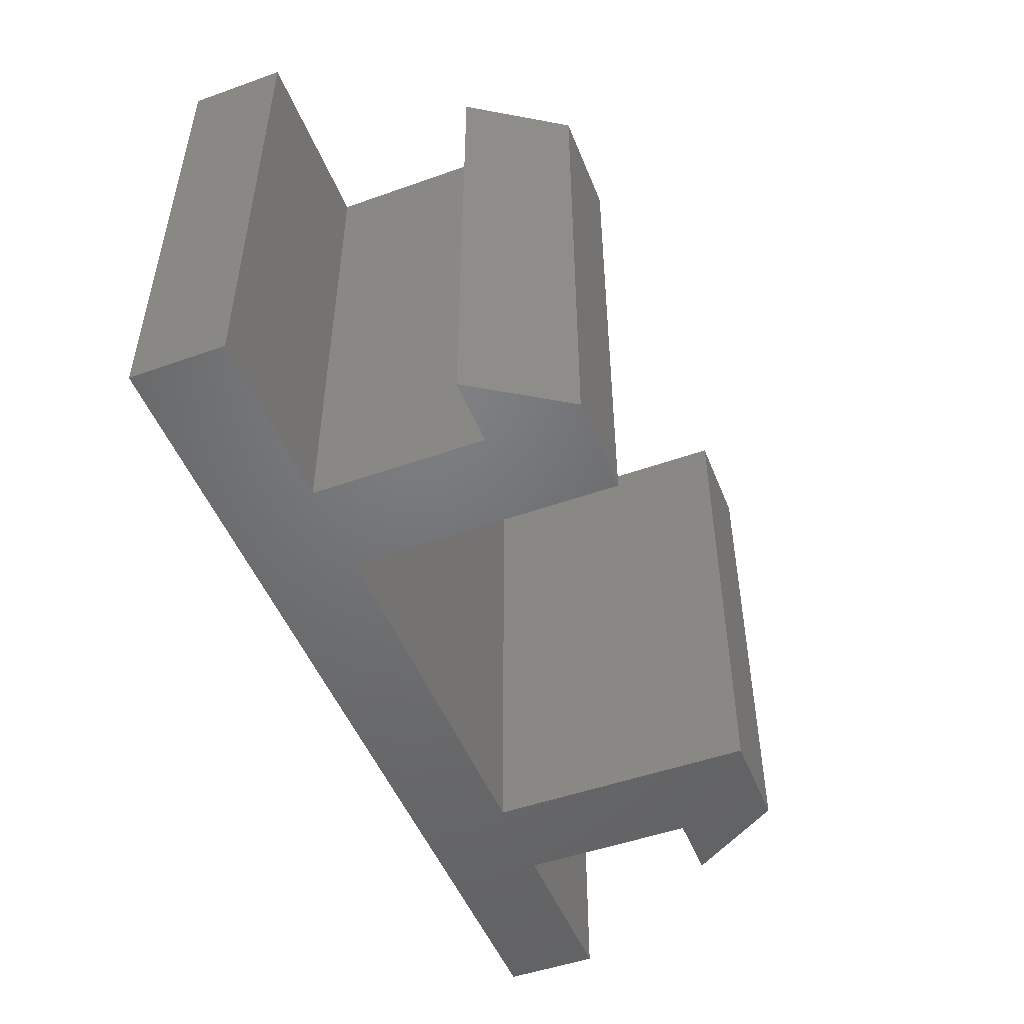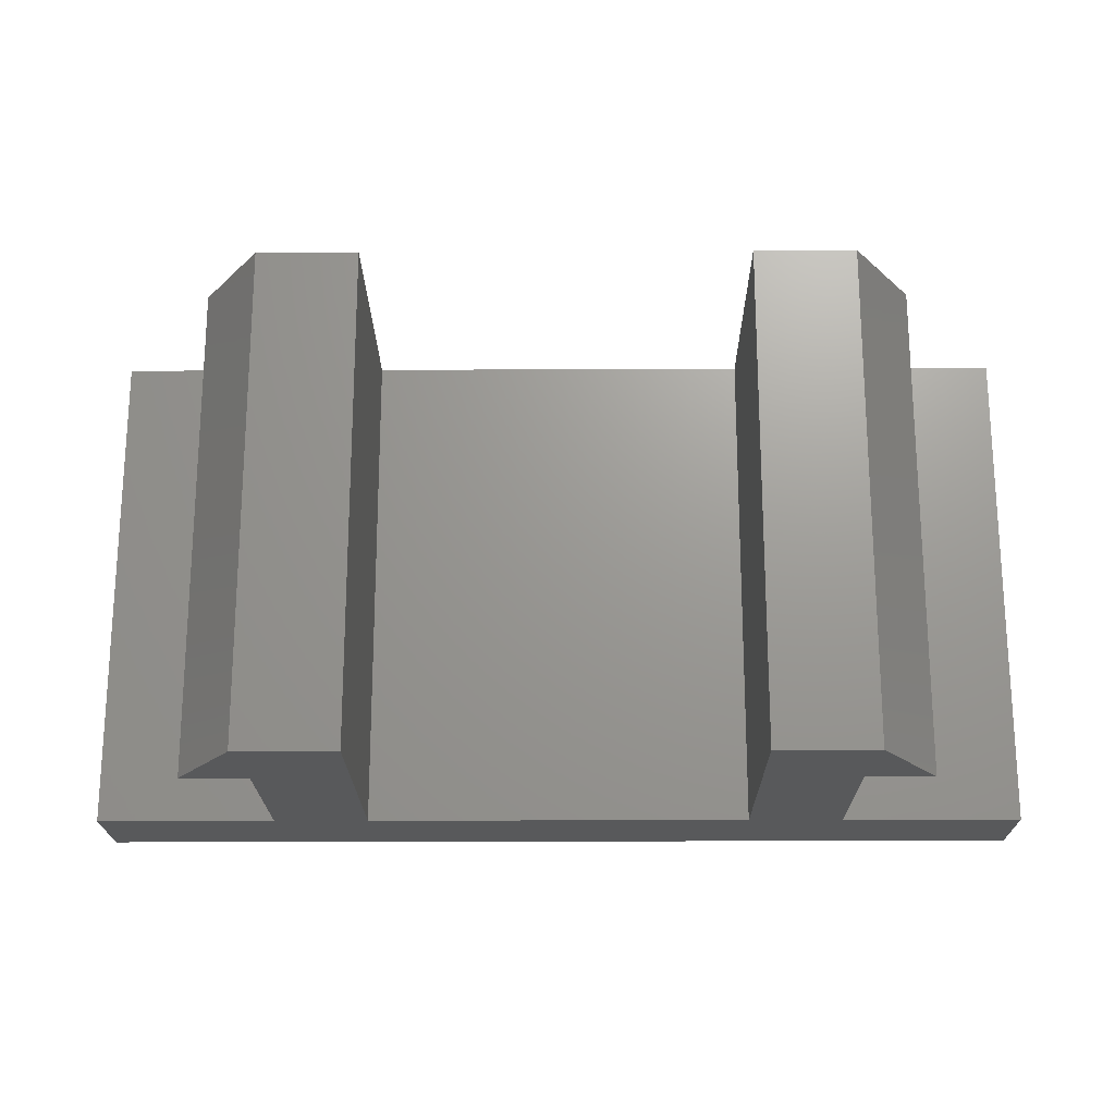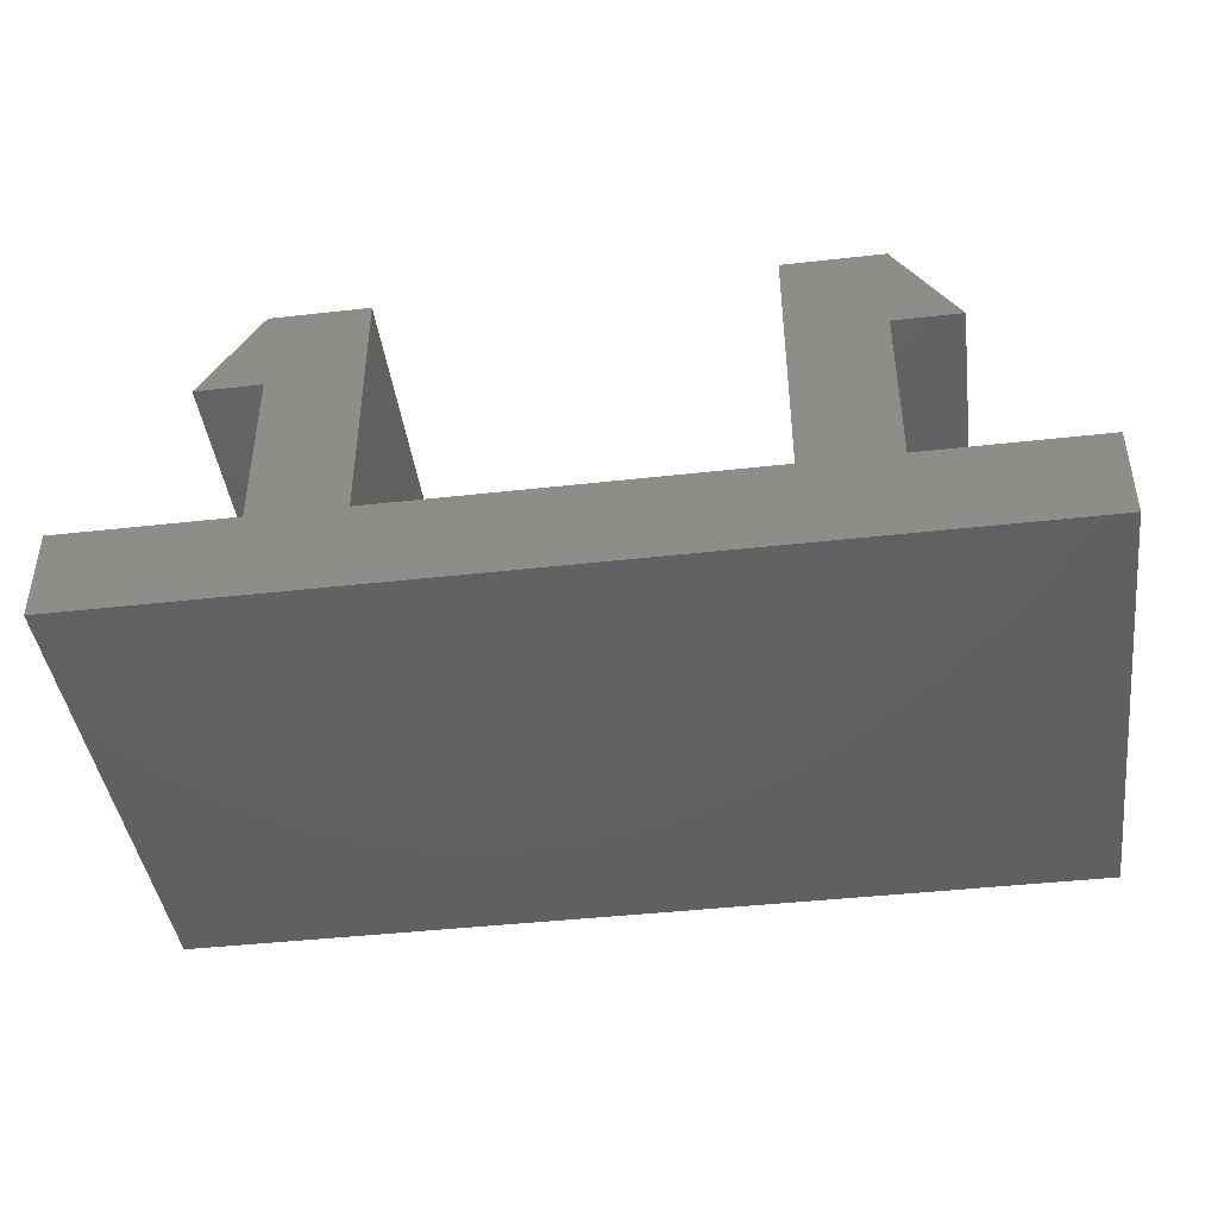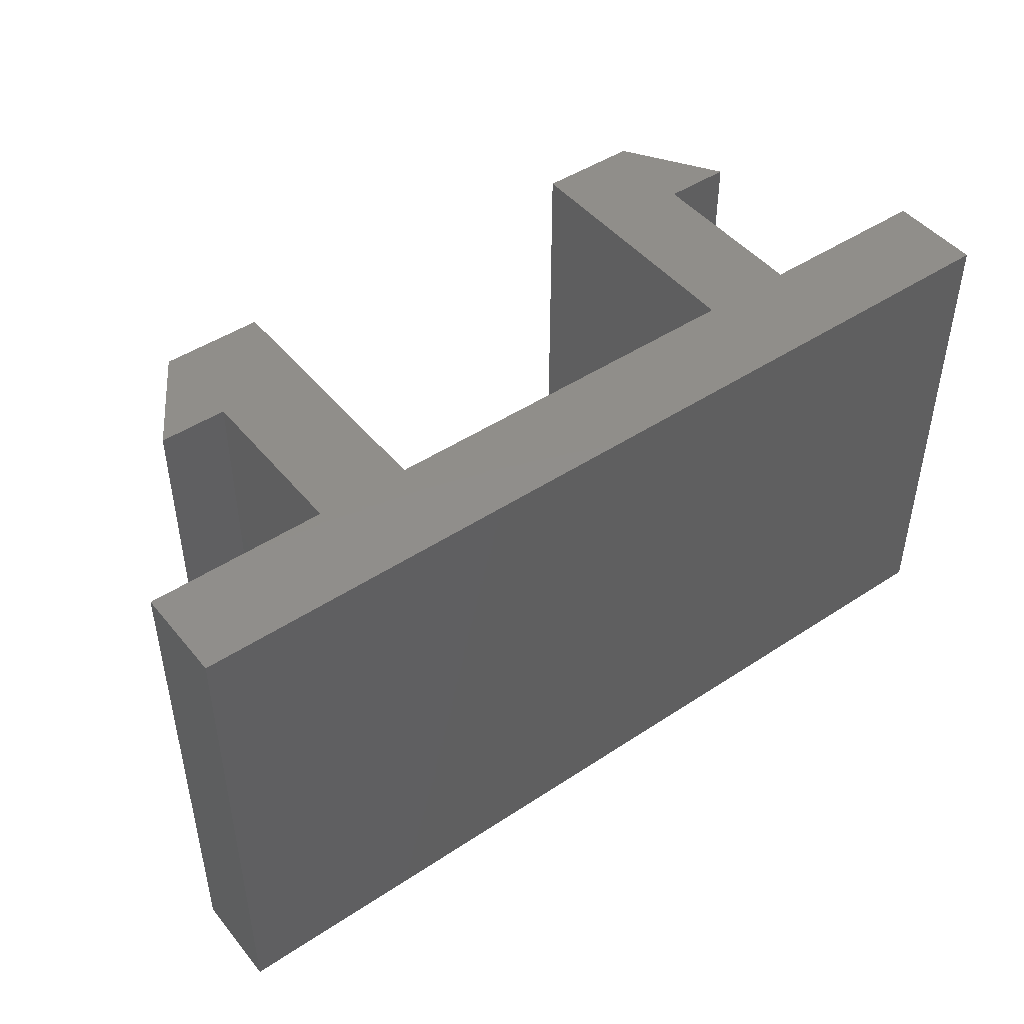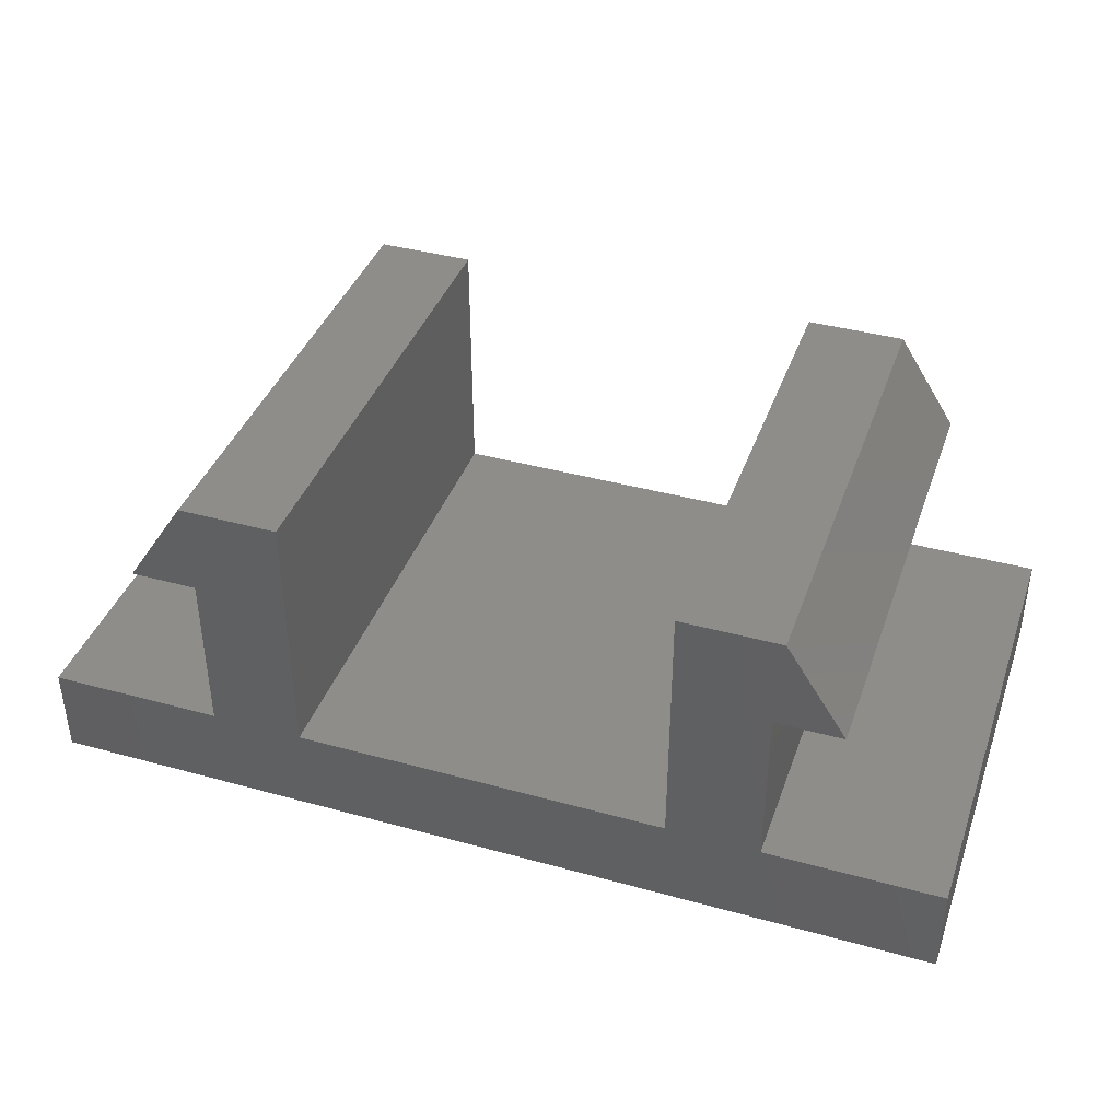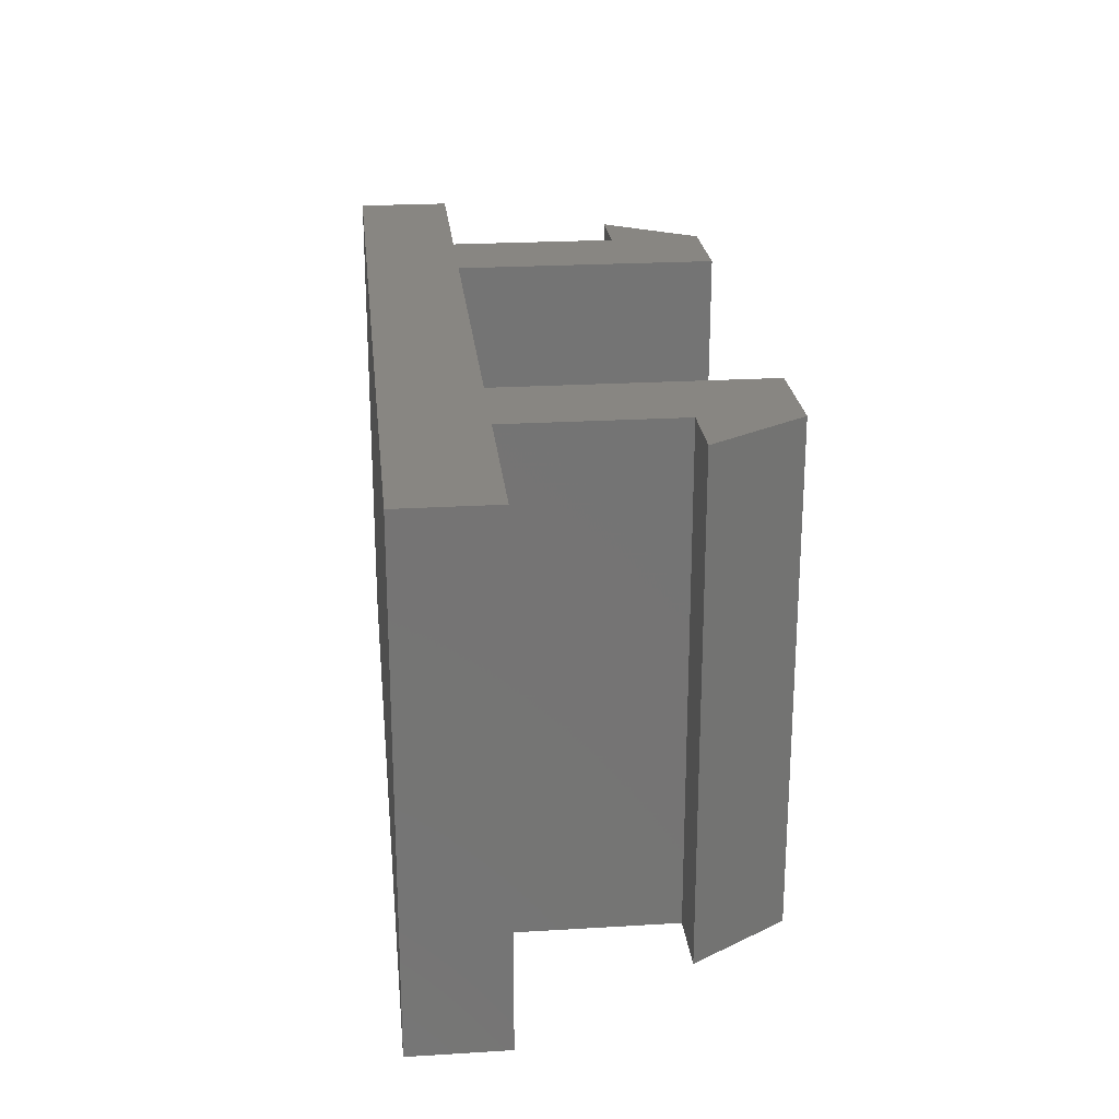
<metadata>
{"format":"stl","ext":"stl","renderer":"f3d","projection":"perspective","resolution":1024,"background":"white","views":[{"elev":-49.7,"azim":111.4,"up":"+Z"},{"elev":-20.4,"azim":-179.5,"up":"+Z"},{"elev":-42.8,"azim":-172.4,"up":"+Y"},{"elev":46.4,"azim":-37.0,"up":"+Z"},{"elev":39.9,"azim":-161.2,"up":"+Y"},{"elev":23.5,"azim":84.2,"up":"+Z"}]}
</metadata>
<code>
# stl→obj: 32 verts, 60 faces
v 0 0 0
v 0 0 7
v 0 1.32 7
v 0 1.32 0
v 2.5 1.32 0
v 13 0 0
v 13 0 7
v 3.82 1.32 0
v 3.82 1.32 7
v 2.5 1.32 7
v 1.559 3.72 0
v 1.559 3.72 7
v 2.416 5.04 7
v 2.416 5.04 0
v 2.5 3.72 0
v 2.5 3.72 7
v 10.5 1.32 0
v 10.5 1.32 7
v 13 1.32 0
v 10.5 3.72 0
v 10.5 3.72 7
v 13 1.32 7
v 10.58 5.04 0
v 11.44 3.72 0
v 11.44 3.72 7
v 10.58 5.04 7
v 3.82 5.04 0
v 3.82 5.04 7
v 9.18 1.32 0
v 9.18 1.32 7
v 9.18 5.04 7
v 9.18 5.04 0
f 1 2 3
f 1 4 5
f 1 3 4
f 1 6 7
f 1 7 2
f 1 5 8
f 1 8 6
f 2 7 9
f 2 10 3
f 2 9 10
f 4 3 5
f 3 10 5
f 11 12 13
f 11 14 15
f 11 13 14
f 11 15 16
f 11 16 12
f 12 16 13
f 17 18 19
f 17 20 18
f 17 19 6
f 18 20 21
f 18 7 22
f 18 22 19
f 20 23 24
f 20 24 25
f 20 25 21
f 21 25 26
f 23 26 25
f 23 25 24
f 6 19 7
f 7 19 22
f 14 13 27
f 14 27 15
f 13 16 28
f 13 28 27
f 5 10 16
f 5 15 8
f 5 16 15
f 10 9 16
f 15 27 8
f 16 9 28
f 8 9 29
f 8 27 9
f 8 29 6
f 9 7 30
f 9 27 28
f 9 30 29
f 29 17 6
f 29 20 17
f 29 30 31
f 29 32 20
f 29 31 32
f 30 18 21
f 30 21 31
f 30 7 18
f 32 23 20
f 32 31 23
f 31 21 26
f 31 26 23

</code>
